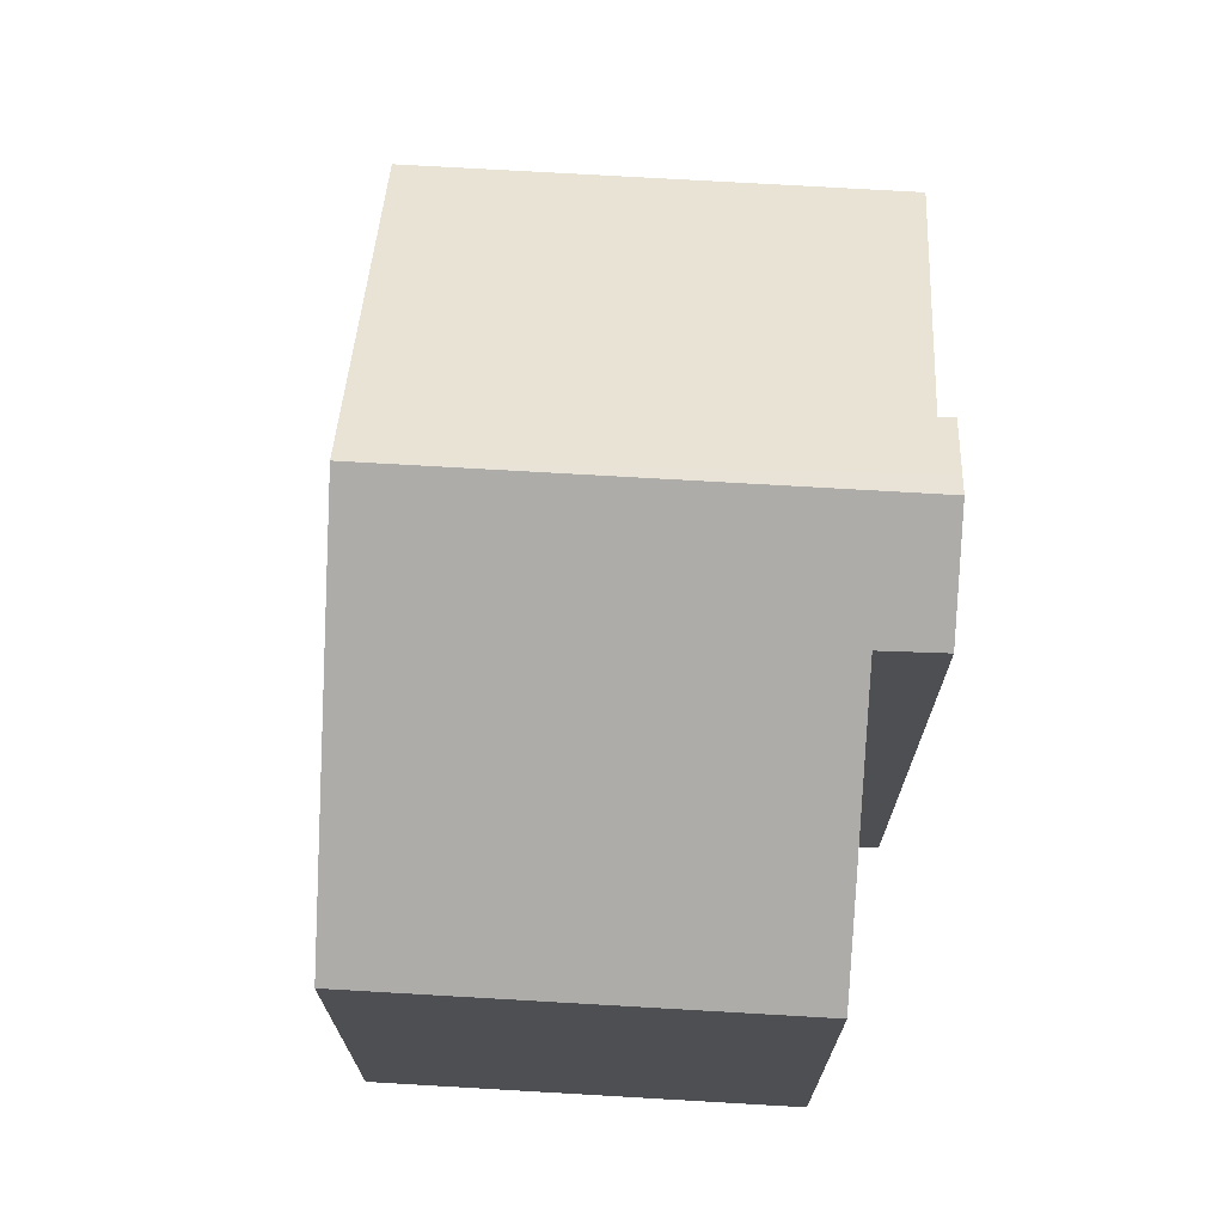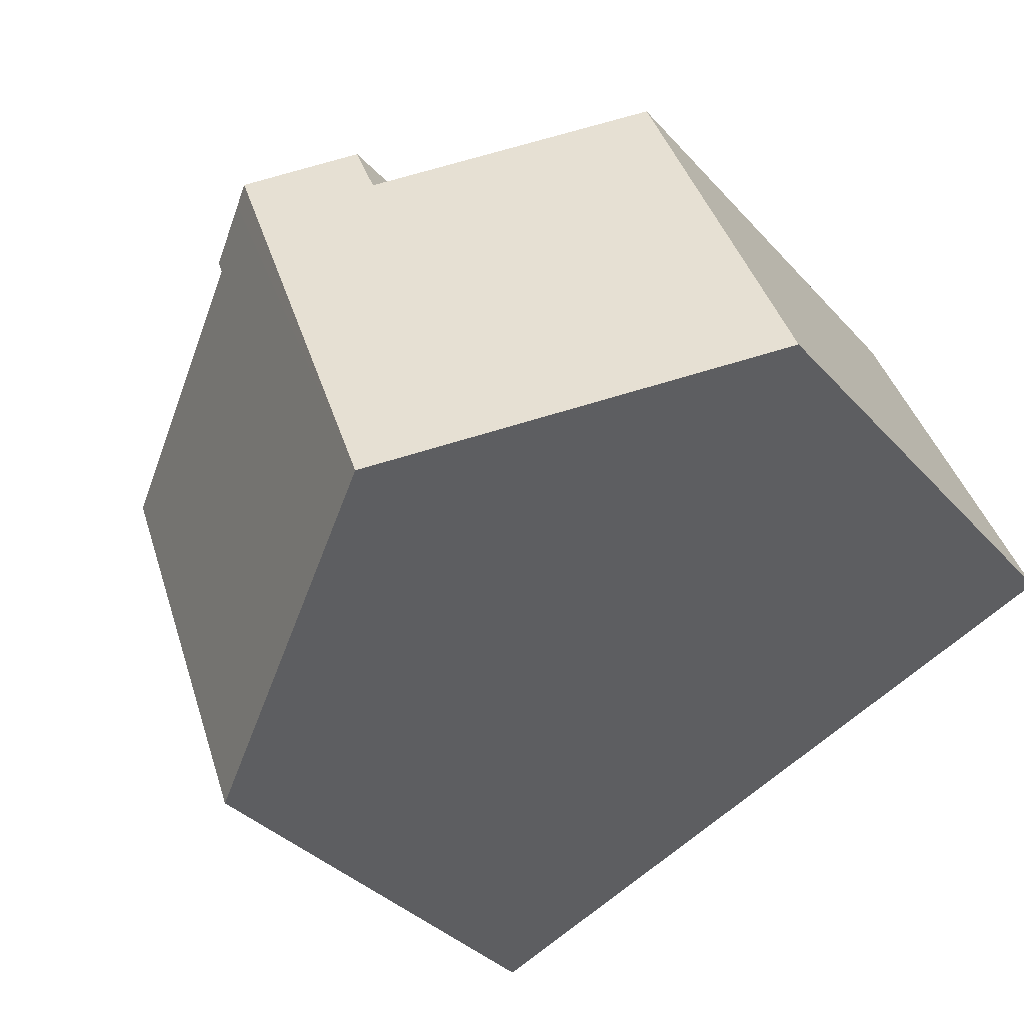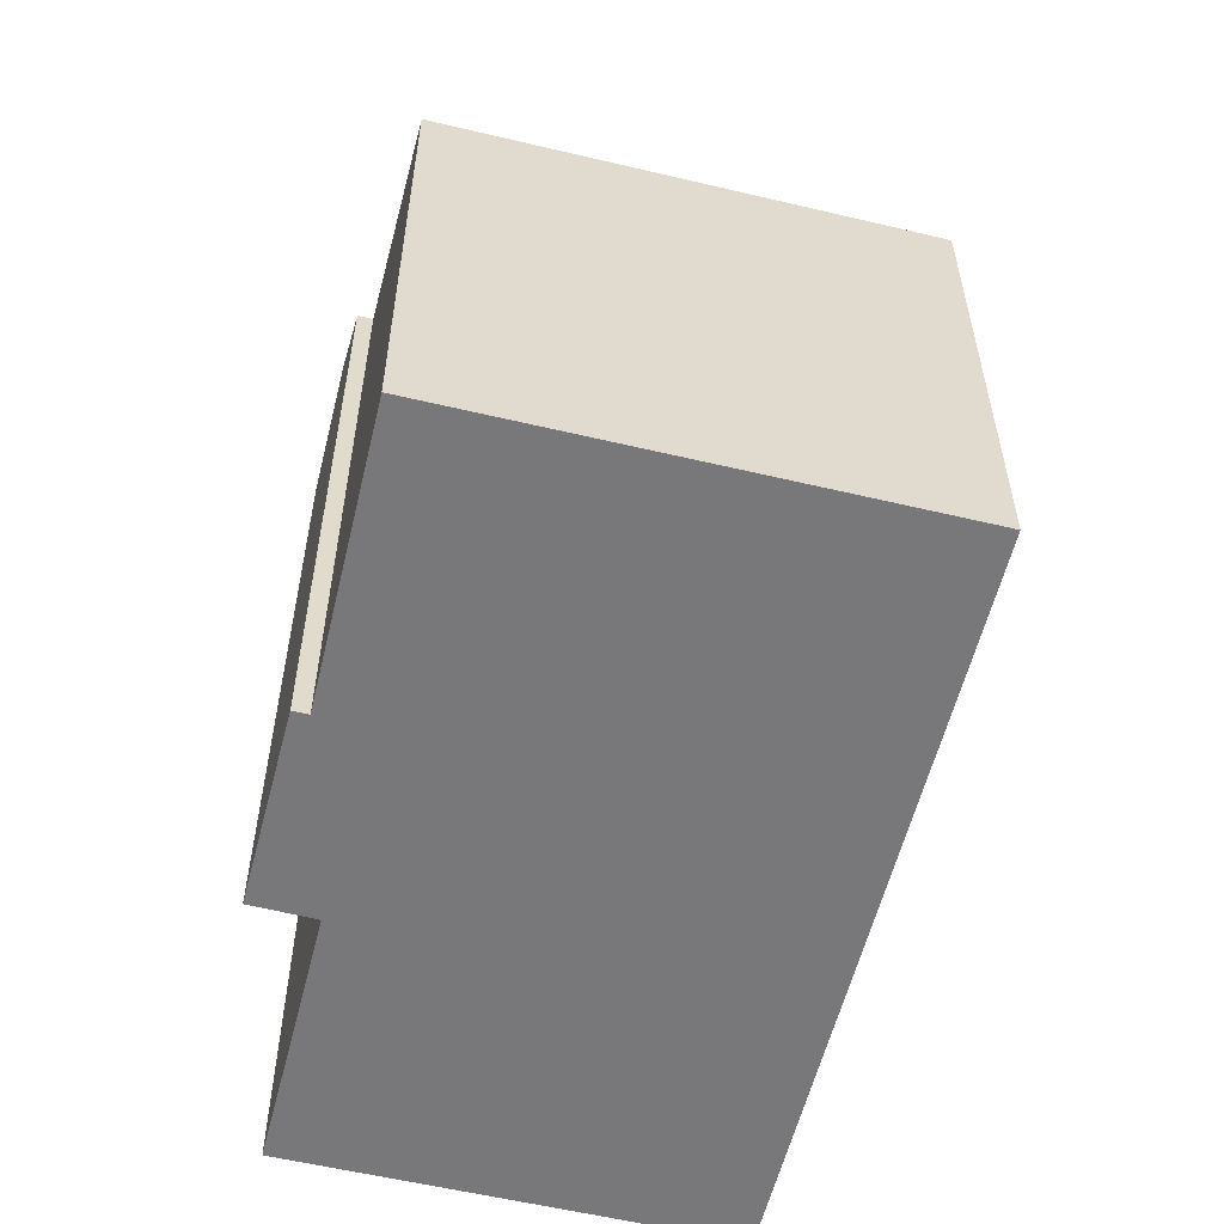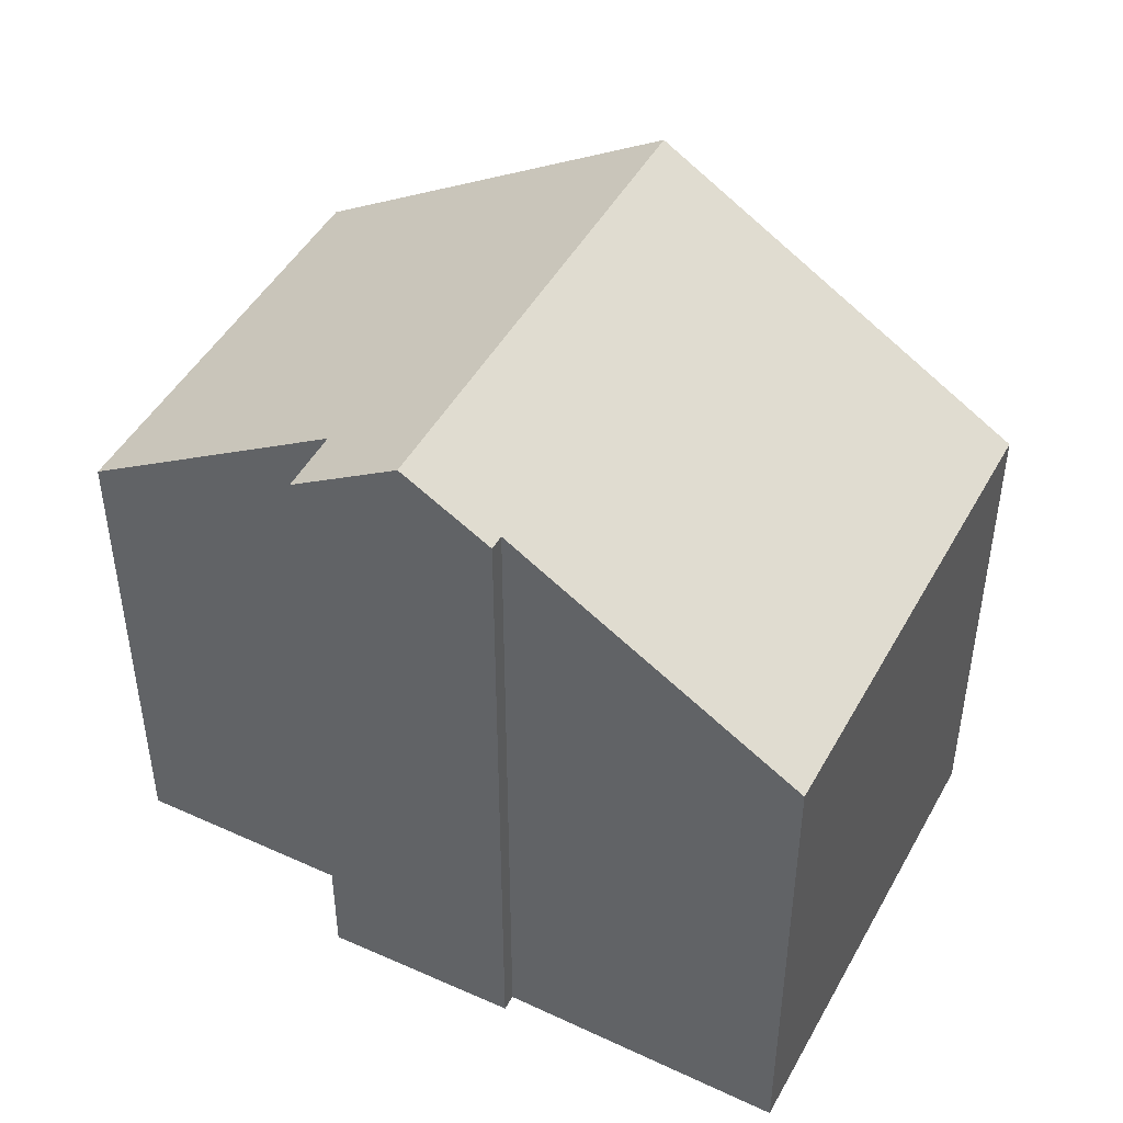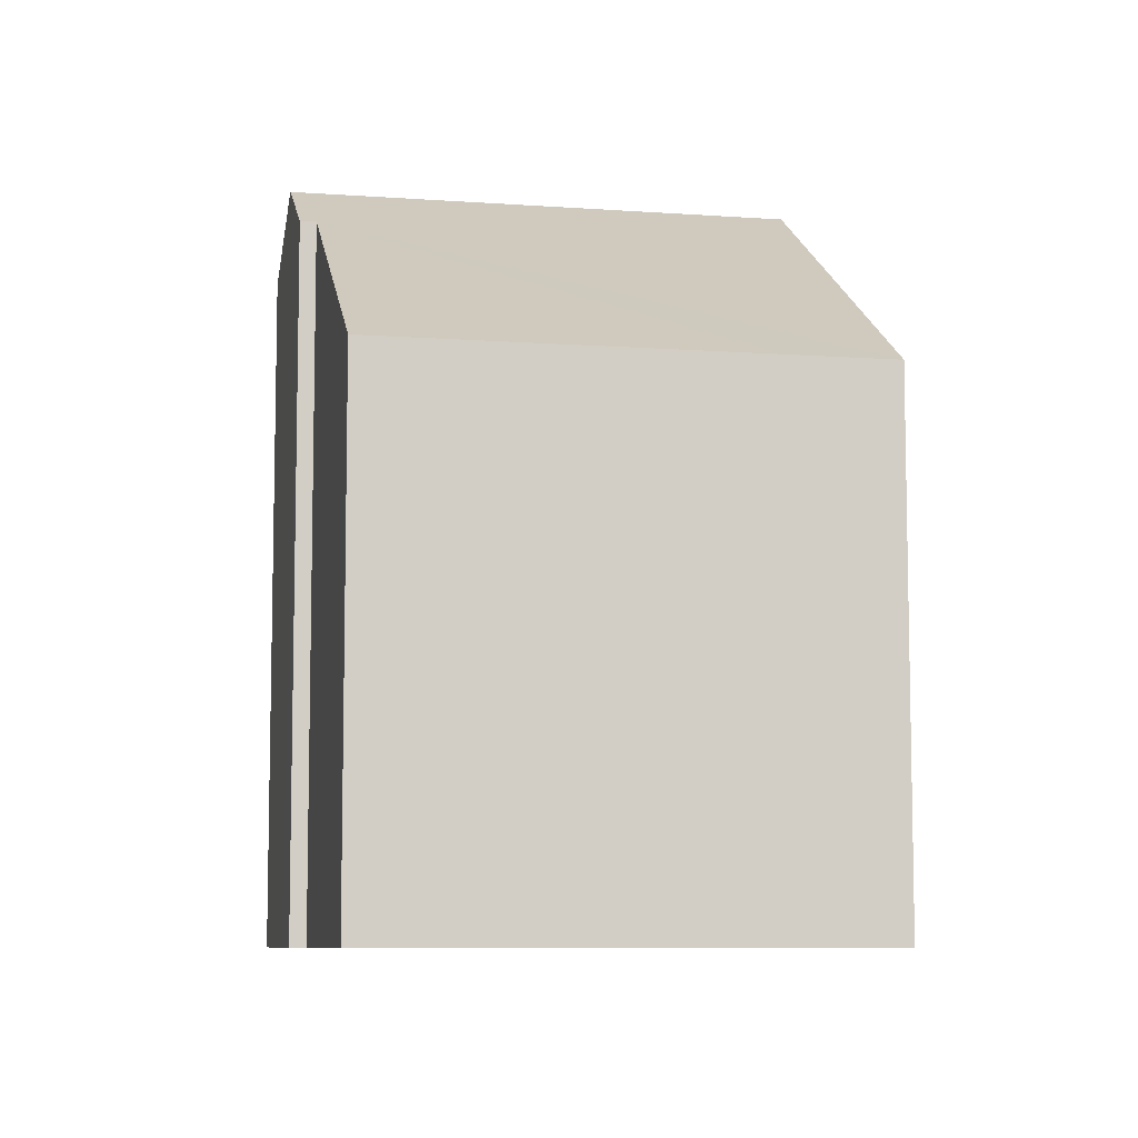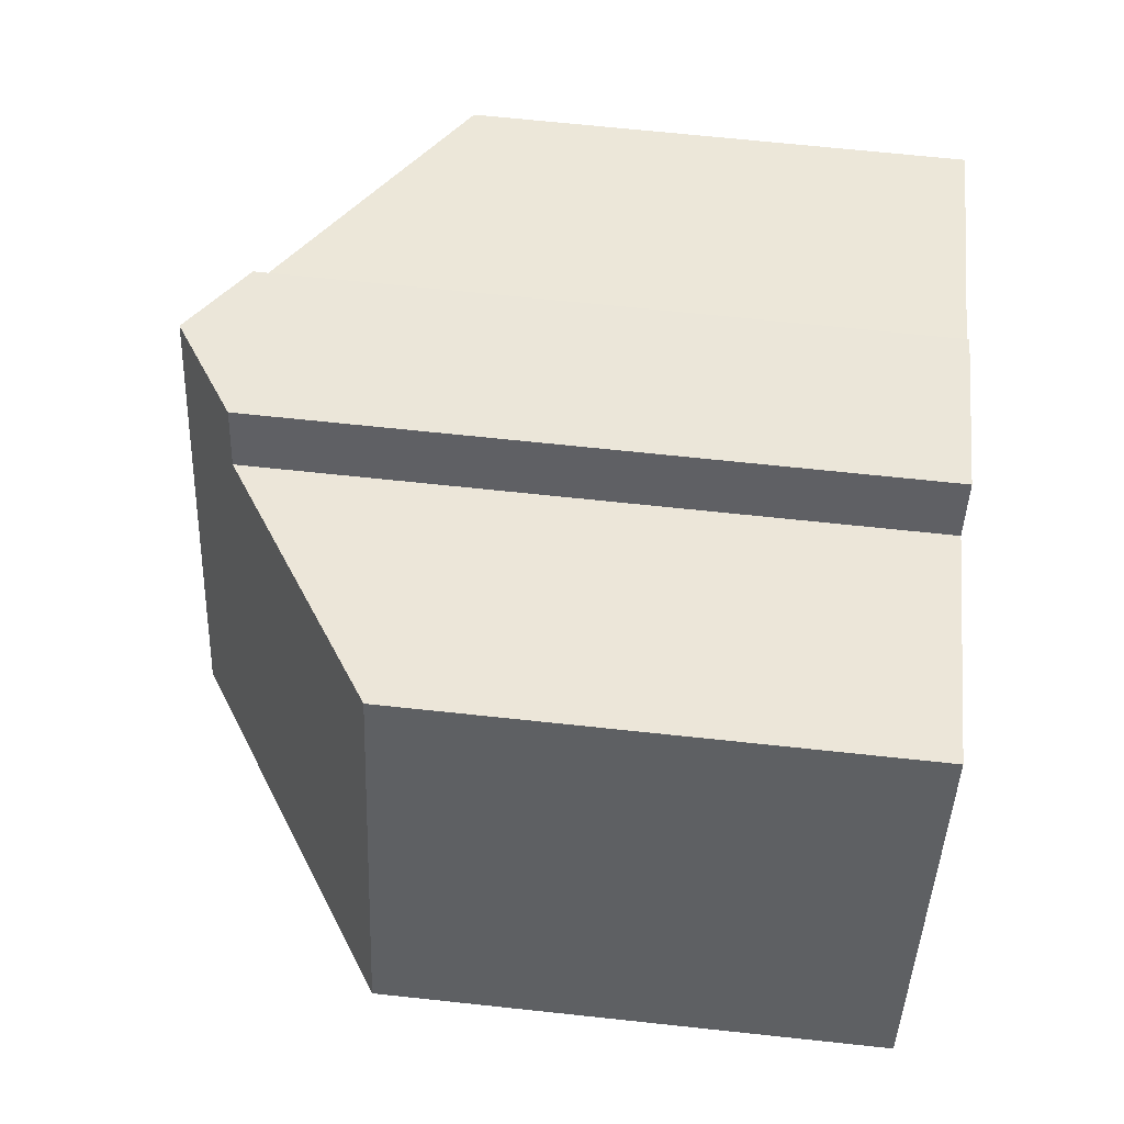
<metadata>
{"format":"obj","ext":"obj","renderer":"f3d","projection":"perspective","resolution":1024,"background":"white","views":[{"elev":71.9,"azim":-65.7,"up":"+Y"},{"elev":-36.0,"azim":-144.0,"up":"+Z"},{"elev":-57.5,"azim":97.1,"up":"+Y"},{"elev":46.7,"azim":48.6,"up":"+Y"},{"elev":-8.1,"azim":99.5,"up":"+Y"},{"elev":68.0,"azim":-83.9,"up":"+Z"}]}
</metadata>
<code>
v  10.64 6.866 -0.894
v  8.247 9.262 3.875
v  11.94 6.866 2.489
v  10.1 6.866 -2.316
v  9.589 6.866 -3.653
v  7.512 8.216 -2.862
v  4.795 9.982 -1.827
v  7.512 9.794 4.403
v  7.224 9.982 4.519
v  8.323 9.263 4.077
v  2.136 6.868 5.569
v  0 6.866 4.204e-16
v  5.513 9.069 4.254
v  5.844 9.08 5.072
v  5.844 -3.106e-16 5.072
v  7.512 -2.696e-16 4.403
v  8.323 -2.496e-16 4.077
v  7.224 -2.767e-16 4.519
v  8.247 -2.373e-16 3.875
v  11.94 -1.524e-16 2.489
v  5.513 -2.605e-16 4.254
v  2.136 -3.41e-16 5.569
v  10.1 1.418e-16 -2.316
v  9.589 2.237e-16 -3.653
v  10.64 5.474e-17 -0.894
v  7.512 1.752e-16 -2.862
v  4.795 1.119e-16 -1.827
v  0 0 0
g defaultobject
f 1 2 3
f 2 1 4
f 2 4 5
f 2 5 6
f 2 6 7
f 2 7 8
f 8 7 9
f 8 10 2
f 11 7 12
f 7 11 13
f 7 13 9
f 9 13 14
f 14 8 9
f 8 14 10
f 10 14 15
f 10 15 16
f 10 16 17
f 16 15 18
f 19 3 2
f 3 19 20
f 11 21 13
f 21 11 22
f 17 2 10
f 2 17 19
f 20 1 3
f 1 20 4
f 4 20 5
f 5 20 23
f 5 23 24
f 23 20 25
f 24 6 5
f 6 24 7
f 7 24 12
f 12 24 26
f 12 26 27
f 12 27 28
f 12 22 11
f 22 12 28
f 13 15 14
f 15 13 21
f 23 26 24
f 26 23 25
f 26 25 20
f 26 20 27
f 27 20 19
f 27 19 28
f 28 19 17
f 28 17 16
f 28 16 18
f 28 18 21
f 21 18 15
f 22 28 21

</code>
